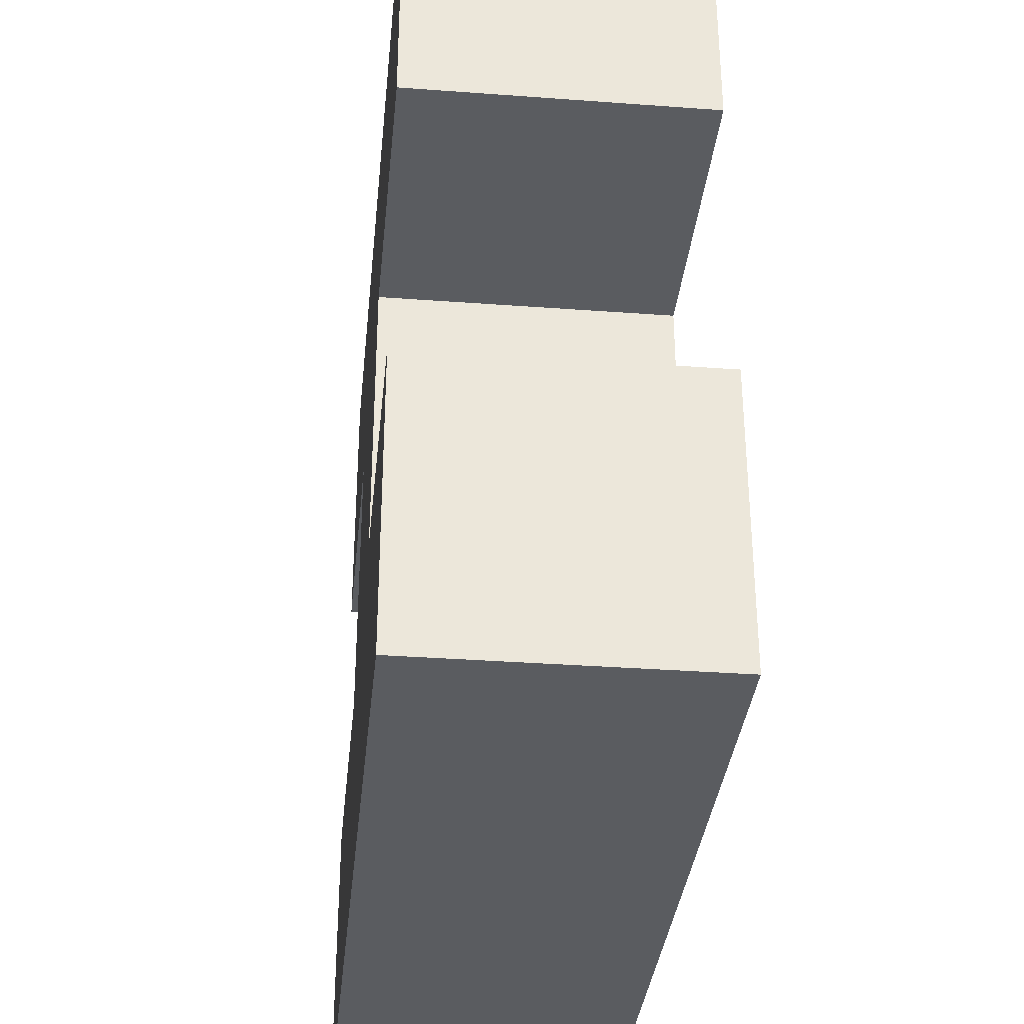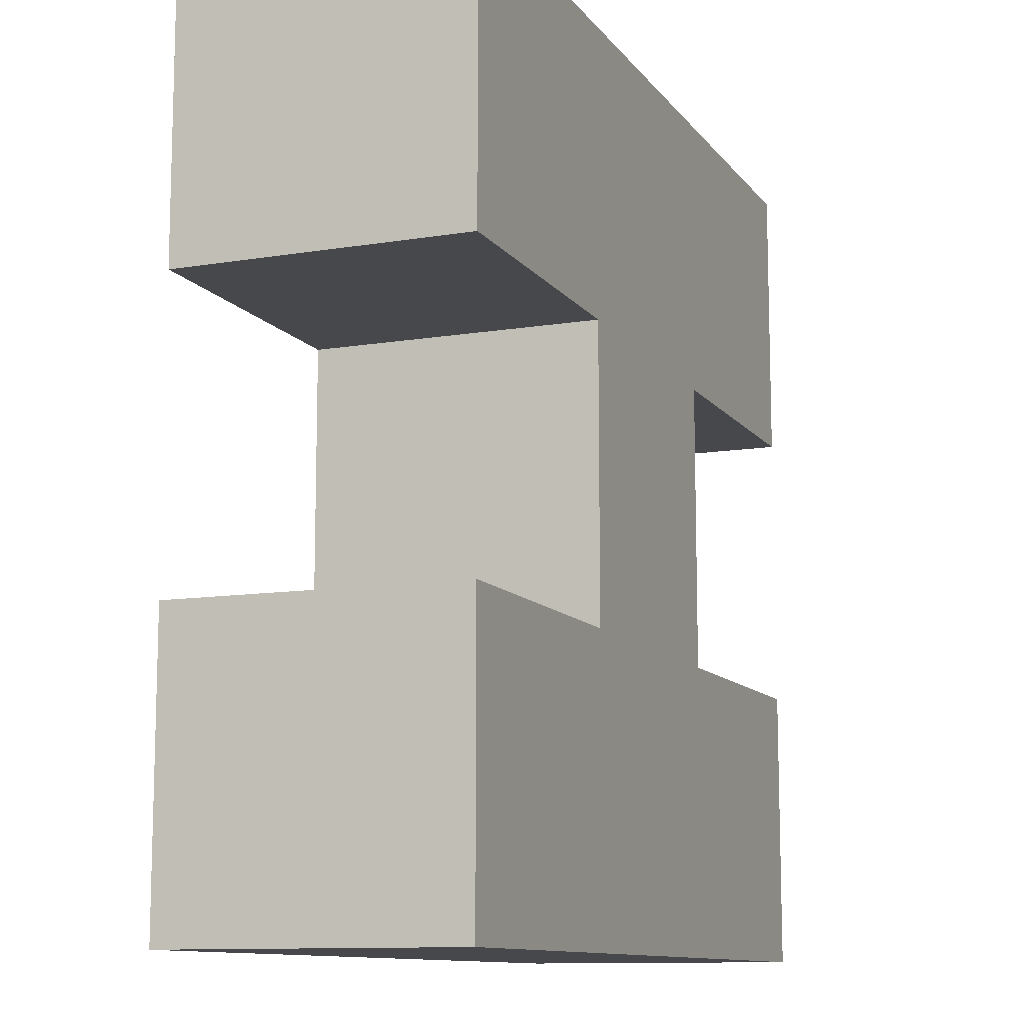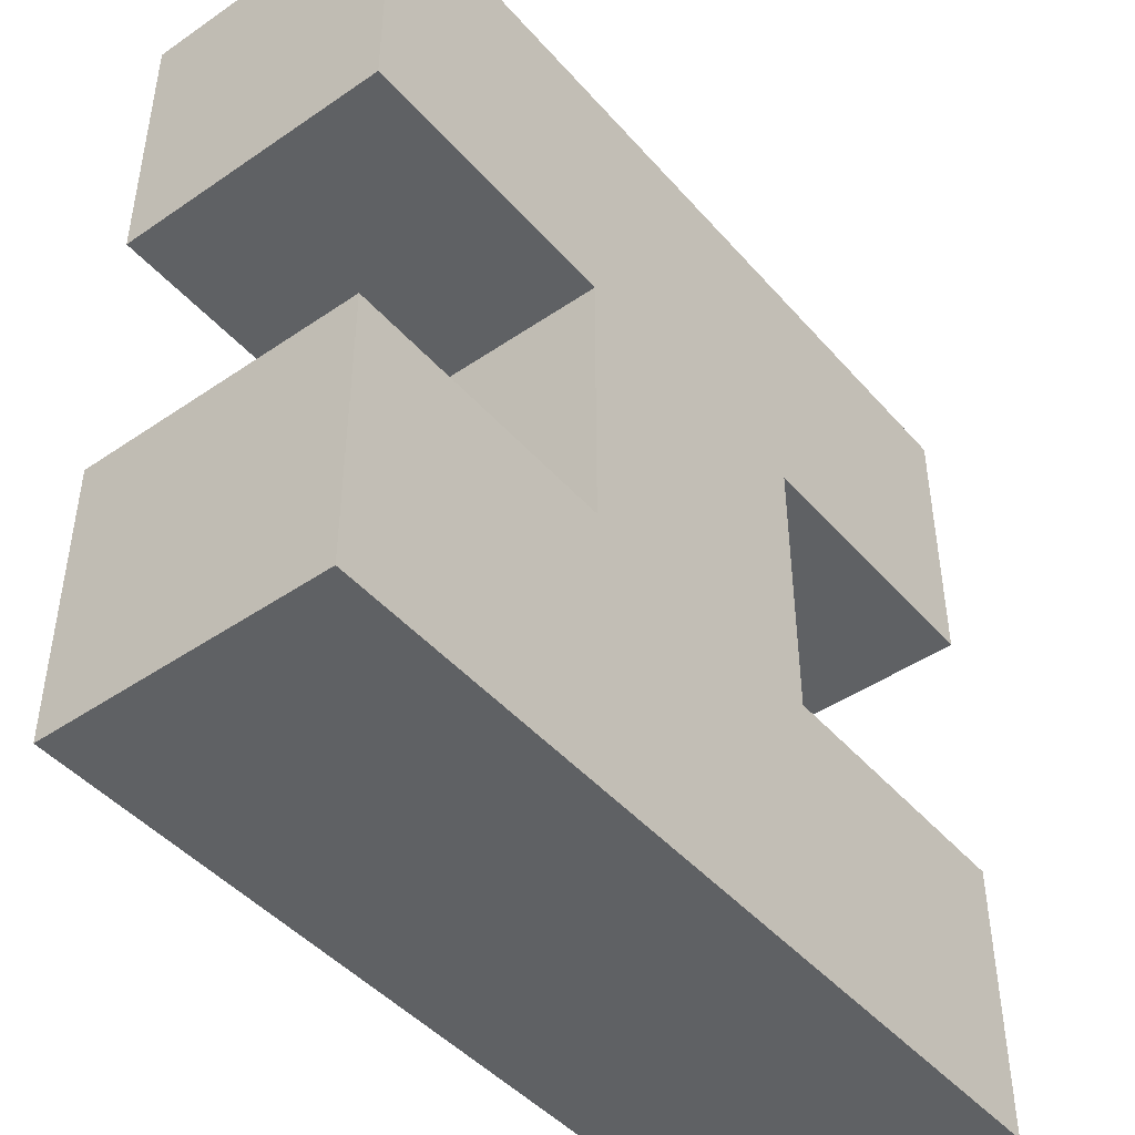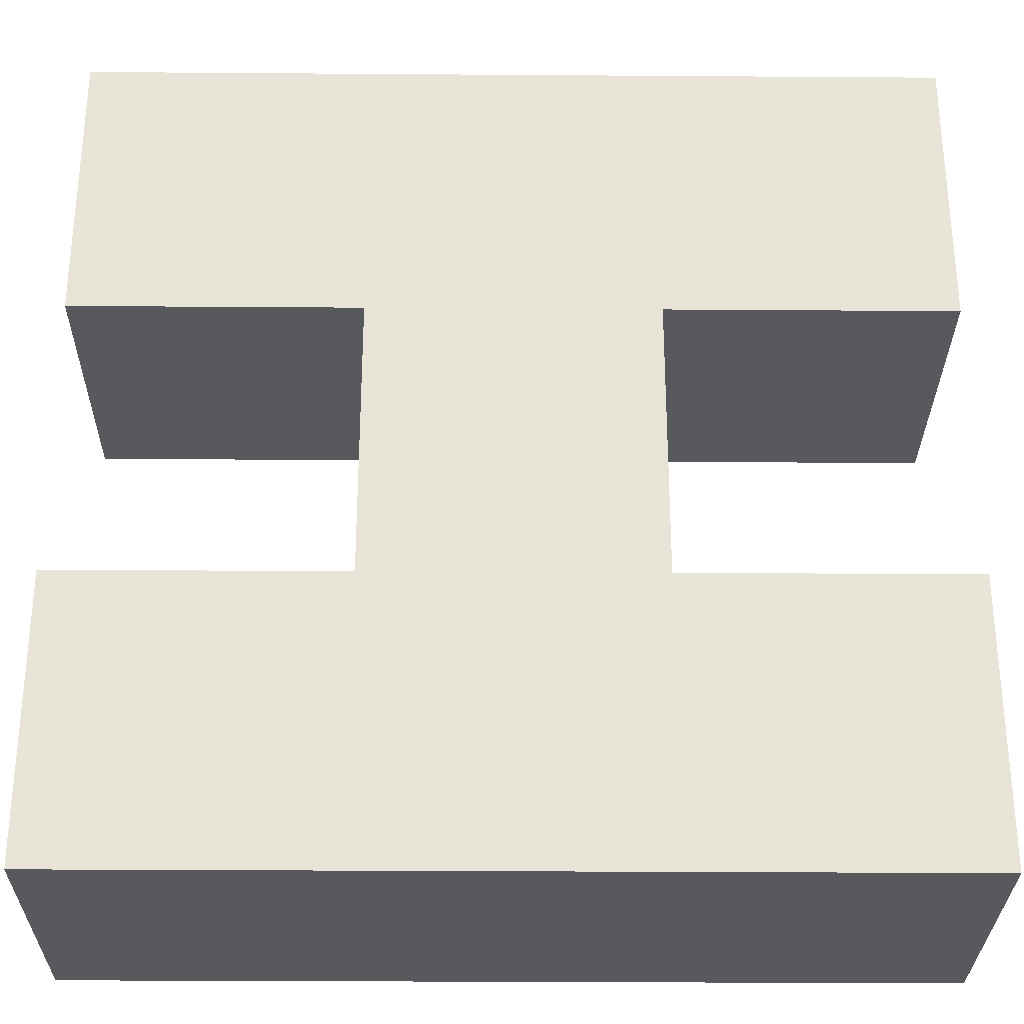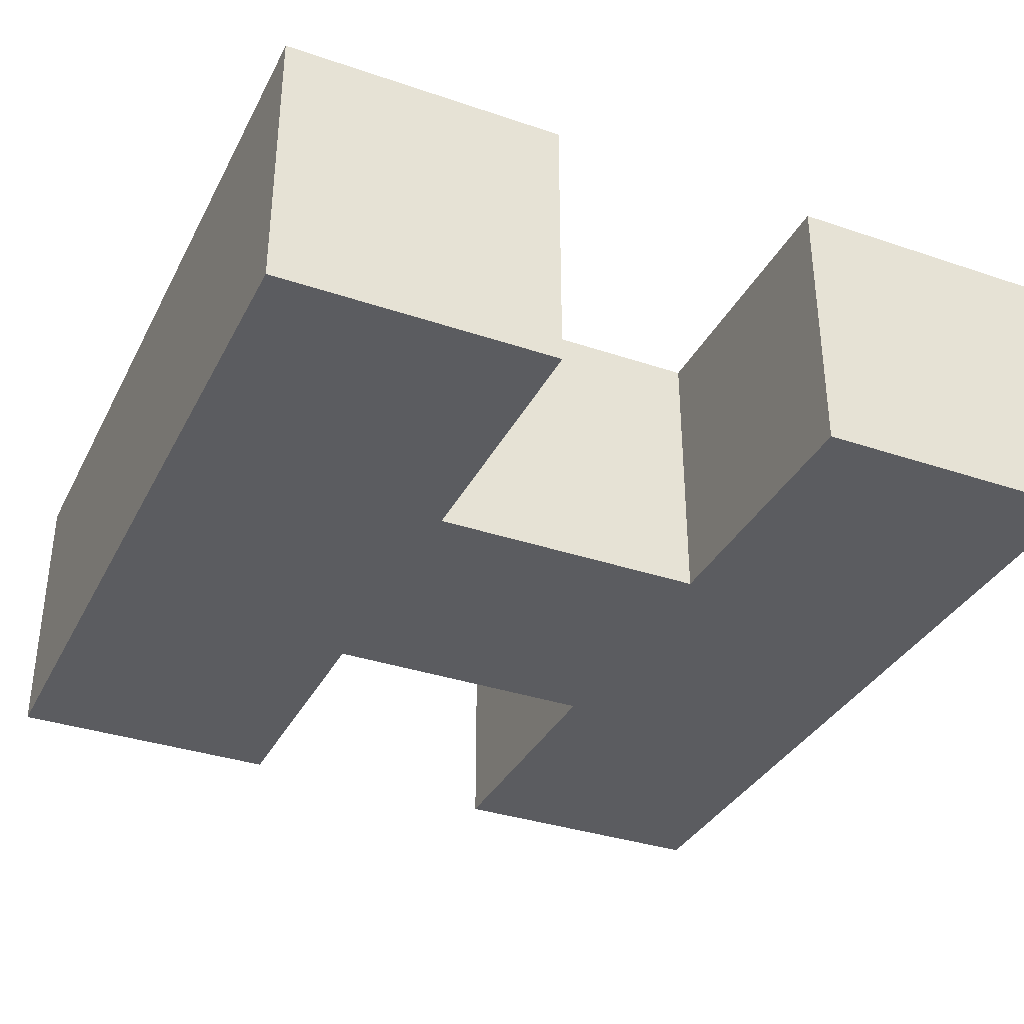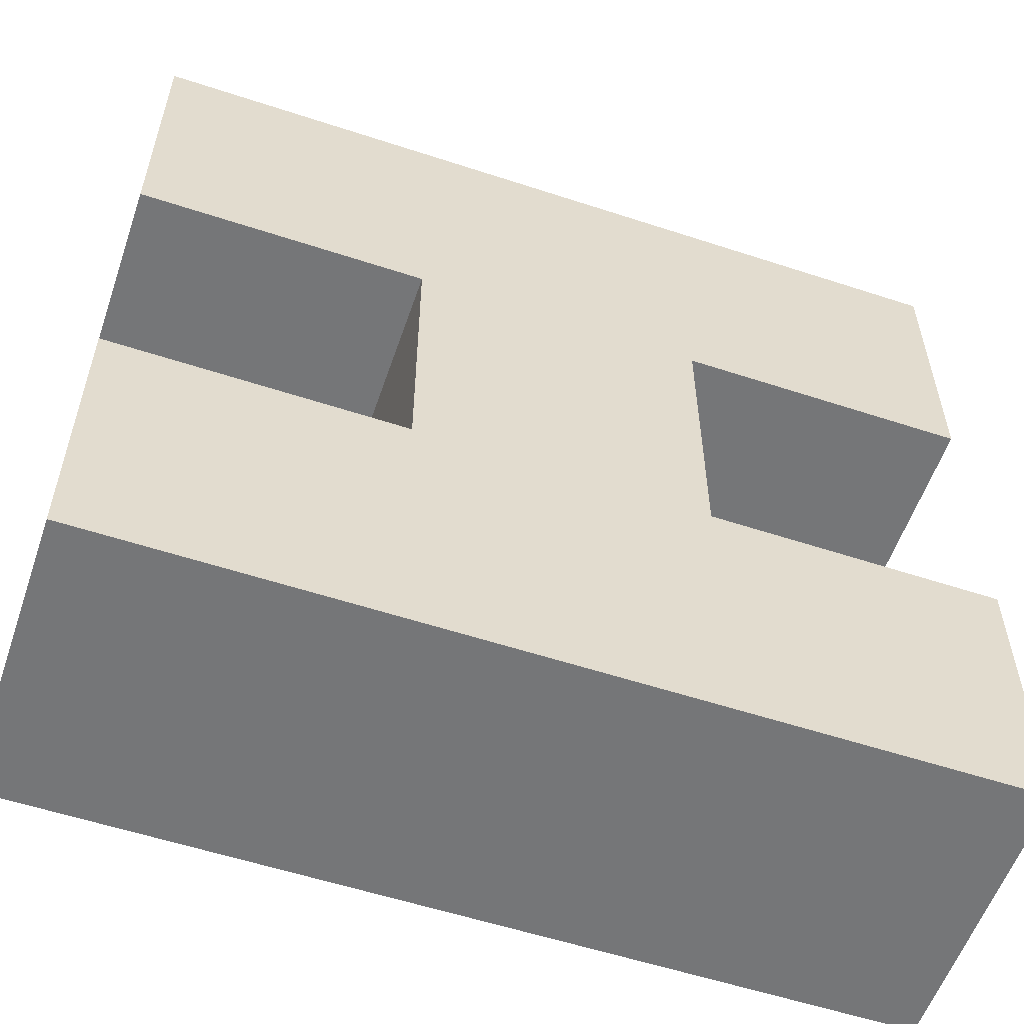
<metadata>
{"format":"obj","ext":"obj","renderer":"f3d","projection":"perspective","resolution":1024,"background":"white","views":[{"elev":-34.4,"azim":-95.7,"up":"+Y"},{"elev":-11.2,"azim":112.0,"up":"+Y"},{"elev":-45.4,"azim":-51.7,"up":"+Y"},{"elev":-29.5,"azim":-0.6,"up":"+Y"},{"elev":-34.9,"azim":-114.3,"up":"+Z"},{"elev":-56.8,"azim":-18.9,"up":"+Y"}]}
</metadata>
<code>
o Cube
v 1 -1 -1
v 1 -1 1
v -1 -1 1
v -1 -1 -1
v 1 1 -1
v 1 1 1
v -1 1 1
v -1 1 -1
v 1 3 -1
v 1 3 1
v -1 3 -1
v -1 3 1
v 1 -3 -1
v 1 -3 1
v -1 -3 -1
v -1 -3 1
v -3 -1 1
v -3 -1 -1
v -3 -3 1
v -3 -3 -1
v 3 -1 -1
v 3 -1 1
v 3 -3 -1
v 3 -3 1
v 3 1 -1
v 3 1 1
v 3 3 -1
v 3 3 1
v -3 1 1
v -3 1 -1
v -3 3 1
v -3 3 -1
f 2 14 24 22
f 6 5 25 26
f 1 5 6 2
f 2 6 7 3
f 3 7 8 4
f 5 1 4 8
f 9 11 12 10
f 11 8 30 32
f 5 8 11 9
f 7 6 10 12
f 13 14 16 15
f 4 15 20 18
f 2 3 16 14
f 4 1 13 15
f 17 18 20 19
f 3 4 18 17
f 16 3 17 19
f 15 16 19 20
f 21 22 24 23
f 1 2 22 21
f 14 13 23 24
f 13 1 21 23
f 26 25 27 28
f 10 6 26 28
f 5 9 27 25
f 9 10 28 27
f 30 29 31 32
f 12 11 32 31
f 8 7 29 30
f 7 12 31 29

</code>
